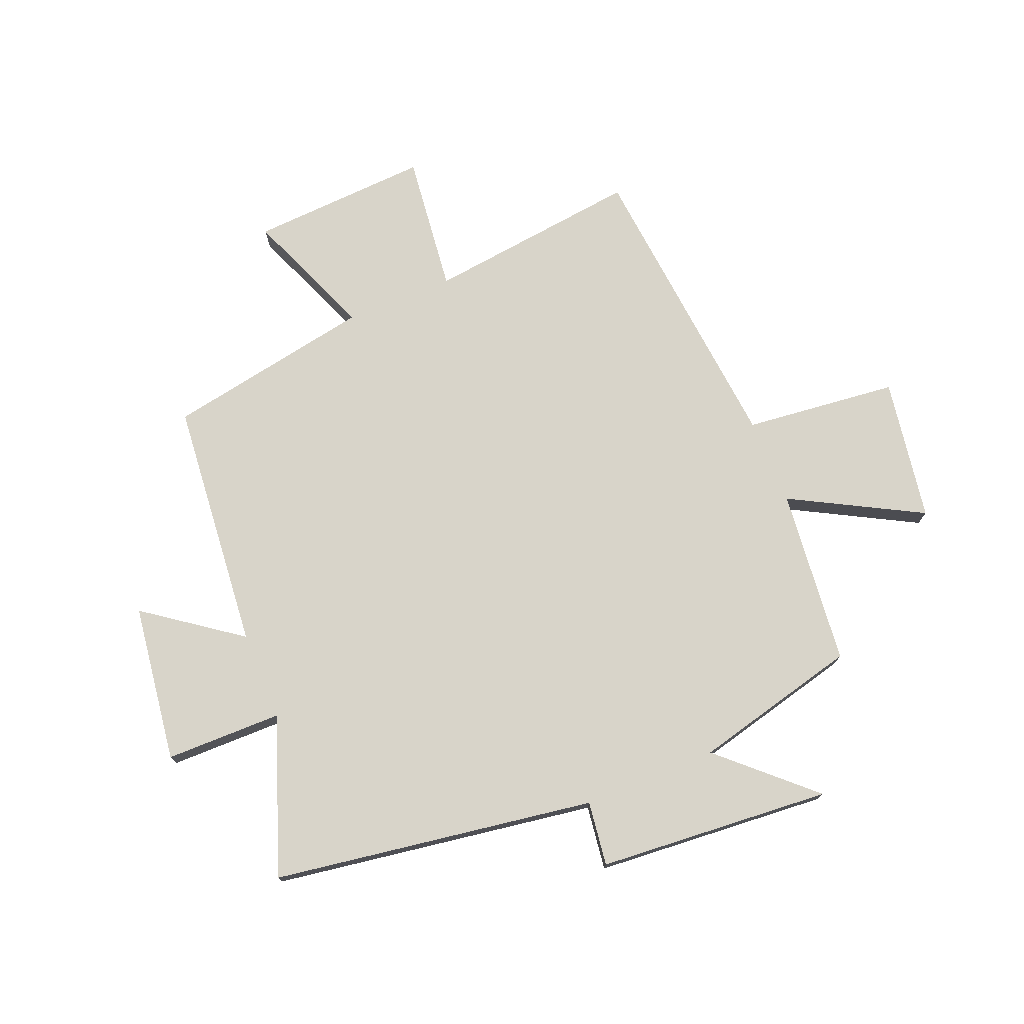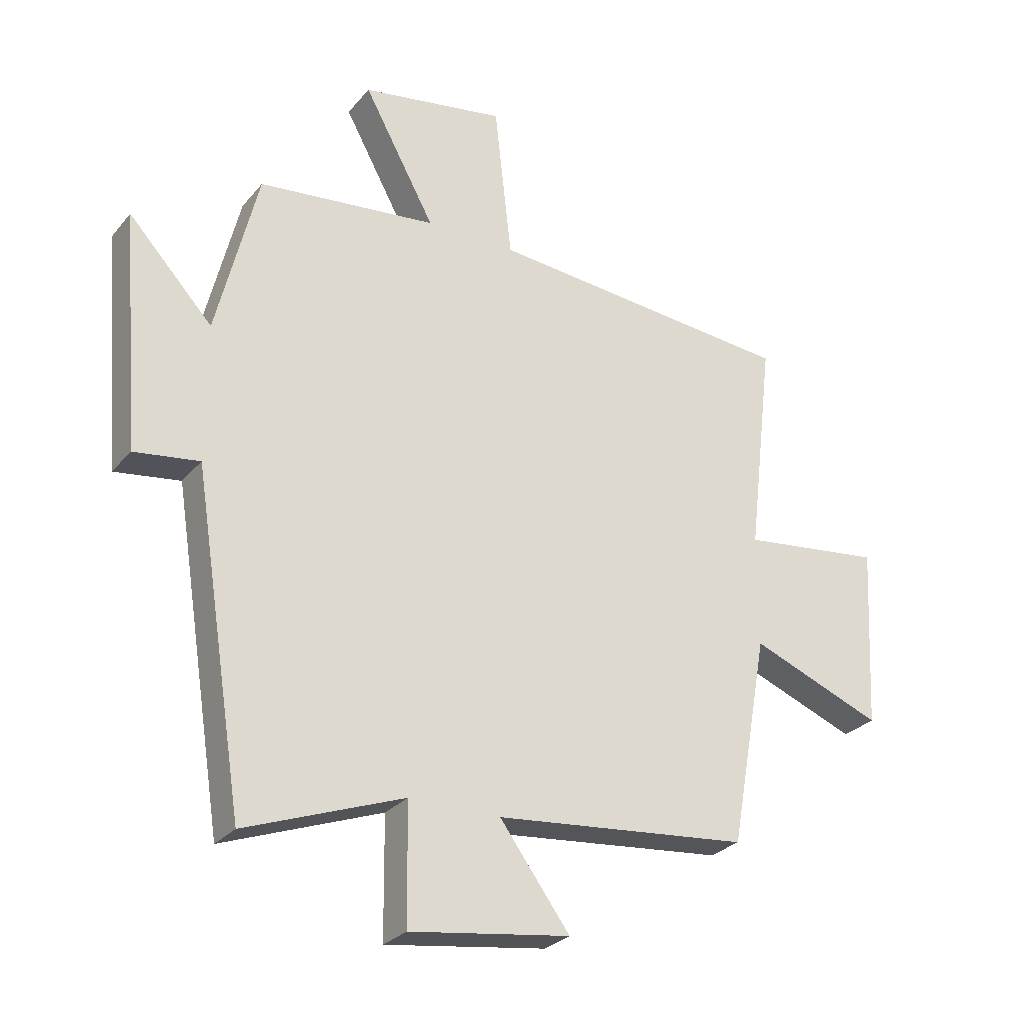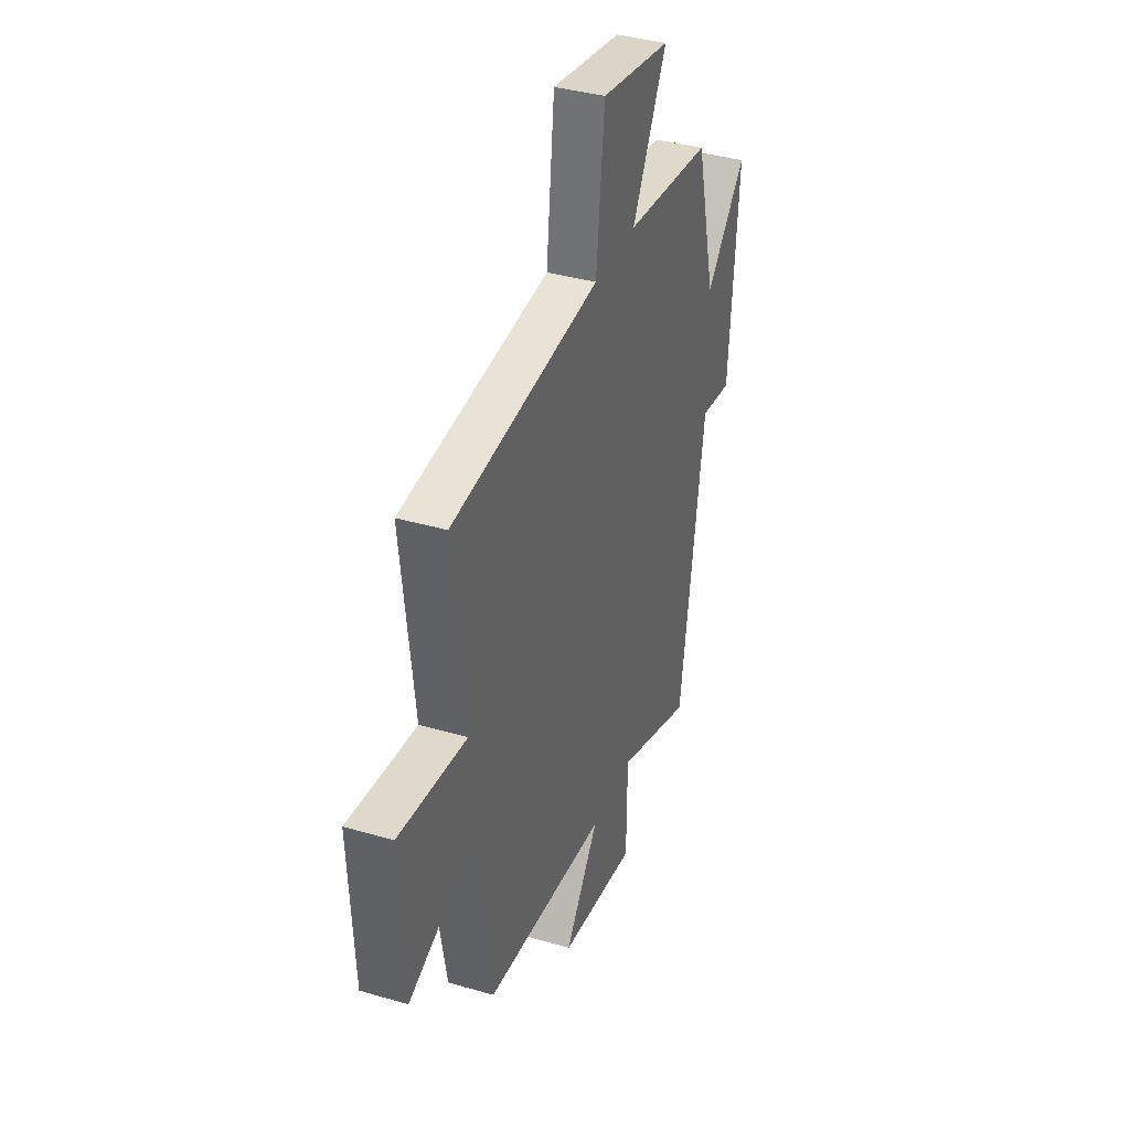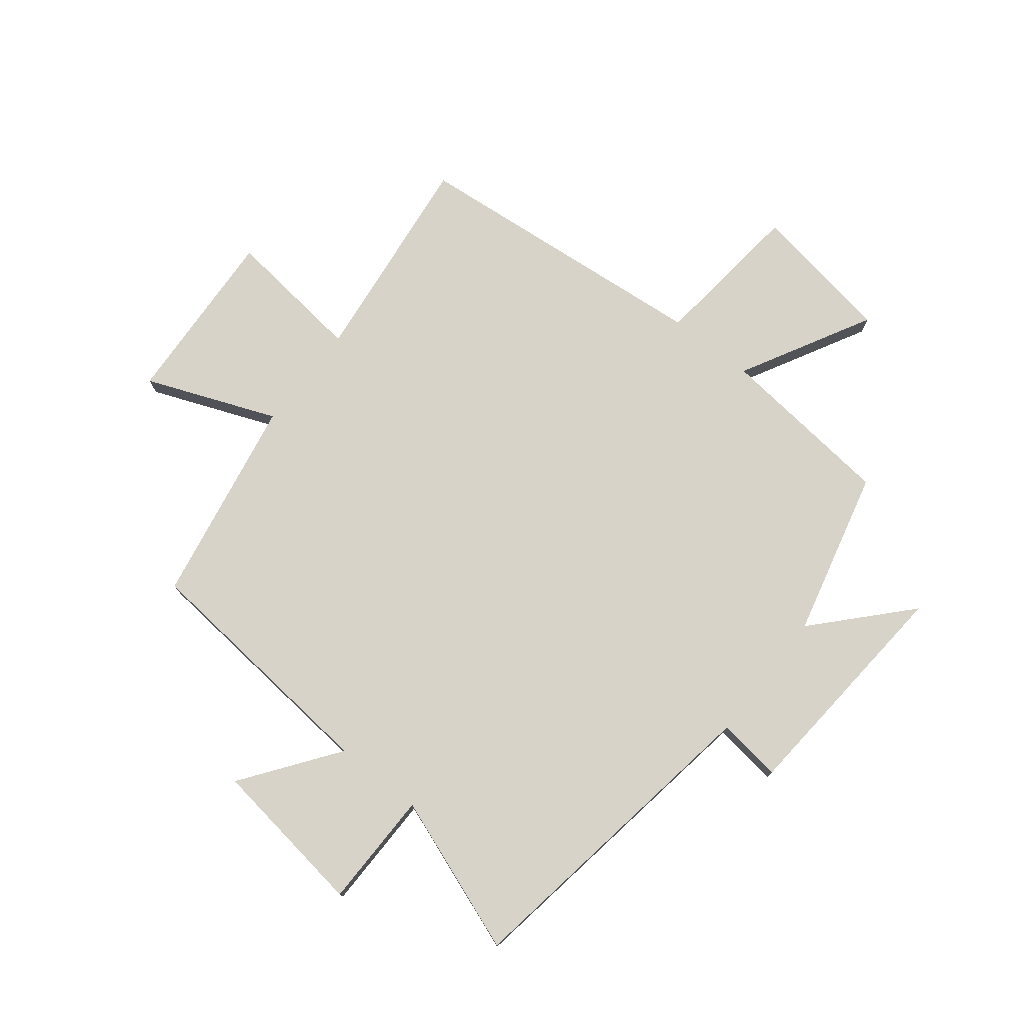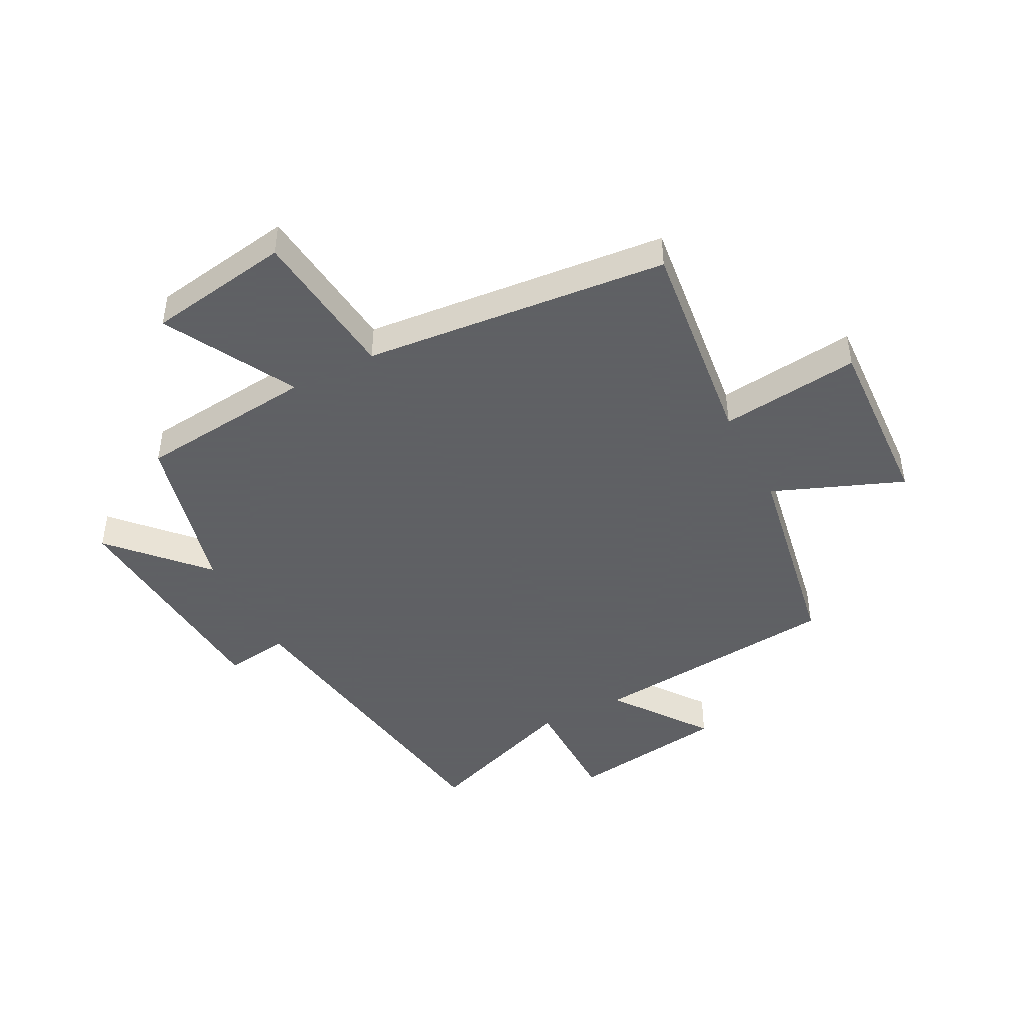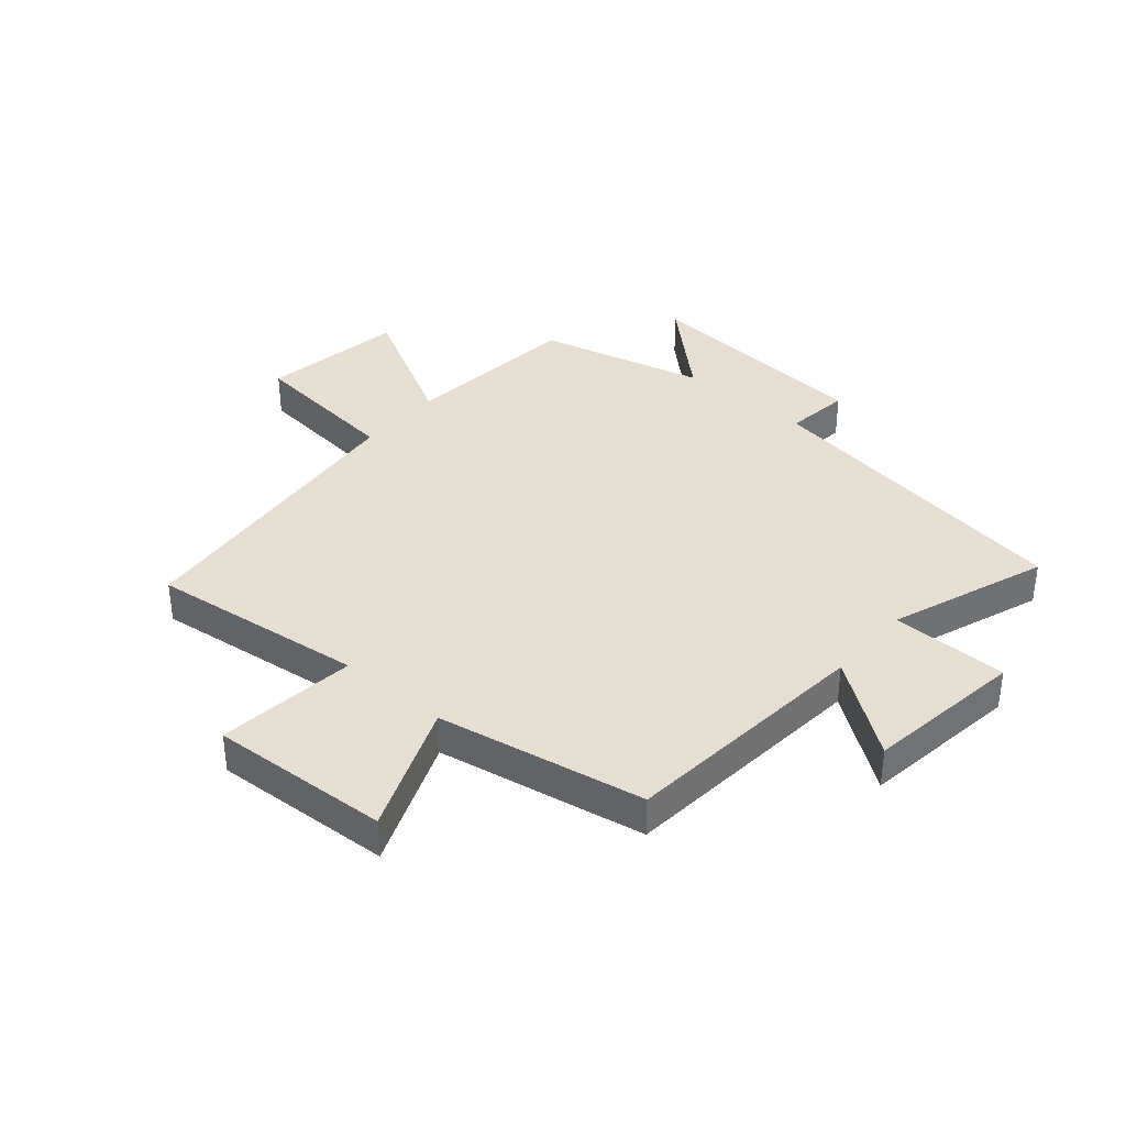
<metadata>
{"format":"obj","ext":"obj","renderer":"f3d","projection":"perspective","resolution":1024,"background":"white","views":[{"elev":75.0,"azim":-112.4,"up":"+Y"},{"elev":-27.6,"azim":-30.9,"up":"+Z"},{"elev":37.6,"azim":110.5,"up":"+Z"},{"elev":76.5,"azim":-141.8,"up":"+Y"},{"elev":-45.3,"azim":27.4,"up":"+Y"},{"elev":37.2,"azim":130.4,"up":"+Y"}]}
</metadata>
<code>
v 0.436 0.07 -0.459
v 0.007 0.07 -0.5
v 0.125 0.07 -0.661
v -0.145 0.07 -0.699
v -0.147 0.07 -0.5
v -0.414 0.07 -0.598
v -0.5 0.07 -0.048
v -0.61 0.07 -0.063
v -0.642 0.07 0.337
v -0.5 0.07 0.184
v -0.43 0.07 0.468
v -0.128 0.07 0.5
v -0.249 0.07 0.722
v -0.005 0.07 0.762
v 0.024 0.07 0.5
v 0.543 0.07 0.451
v 0.5 0.07 0.085
v 0.738 0.07 0.113
v 0.722 0.07 -0.193
v 0.5 0.07 -0.105
v 0.436 0 -0.459
v 0.007 0 -0.5
v 0.125 0 -0.661
v -0.145 0 -0.699
v -0.147 0 -0.5
v -0.414 0 -0.598
v -0.5 0 -0.048
v -0.61 0 -0.063
v -0.642 0 0.337
v -0.5 0 0.184
v -0.43 0 0.468
v -0.128 0 0.5
v -0.249 0 0.722
v -0.005 0 0.762
v 0.024 0 0.5
v 0.543 0 0.451
v 0.5 0 0.085
v 0.738 0 0.113
v 0.722 0 -0.193
v 0.5 0 -0.105
f 17 18 19 20
f 17 20 1 2
f 15 16 17 2
f 12 13 14 15
f 10 11 12 15
f 10 15 2
f 7 8 9 10
f 5 6 7 10
f 5 10 2 3
f 3 4 5
f 40 39 38 37
f 22 21 40 37
f 22 37 36 35
f 35 34 33 32
f 35 32 31 30
f 22 35 30
f 30 29 28 27
f 30 27 26 25
f 23 22 30 25
f 25 24 23
f 1 21 22 2
f 2 22 23 3
f 3 23 24 4
f 4 24 25 5
f 5 25 26 6
f 6 26 27 7
f 7 27 28 8
f 8 28 29 9
f 9 29 30 10
f 10 30 31 11
f 11 31 32 12
f 12 32 33 13
f 13 33 34 14
f 14 34 35 15
f 15 35 36 16
f 16 36 37 17
f 17 37 38 18
f 18 38 39 19
f 19 39 40 20
f 20 40 21 1

</code>
